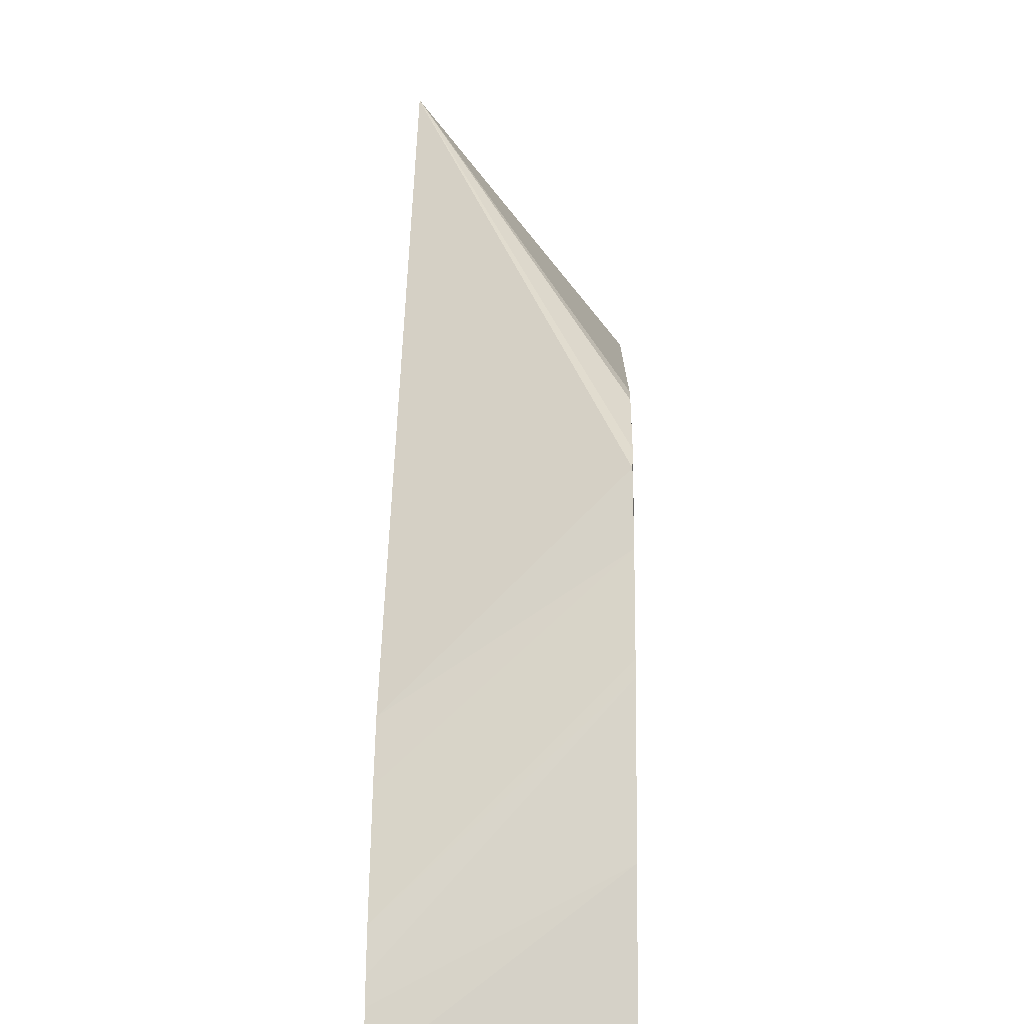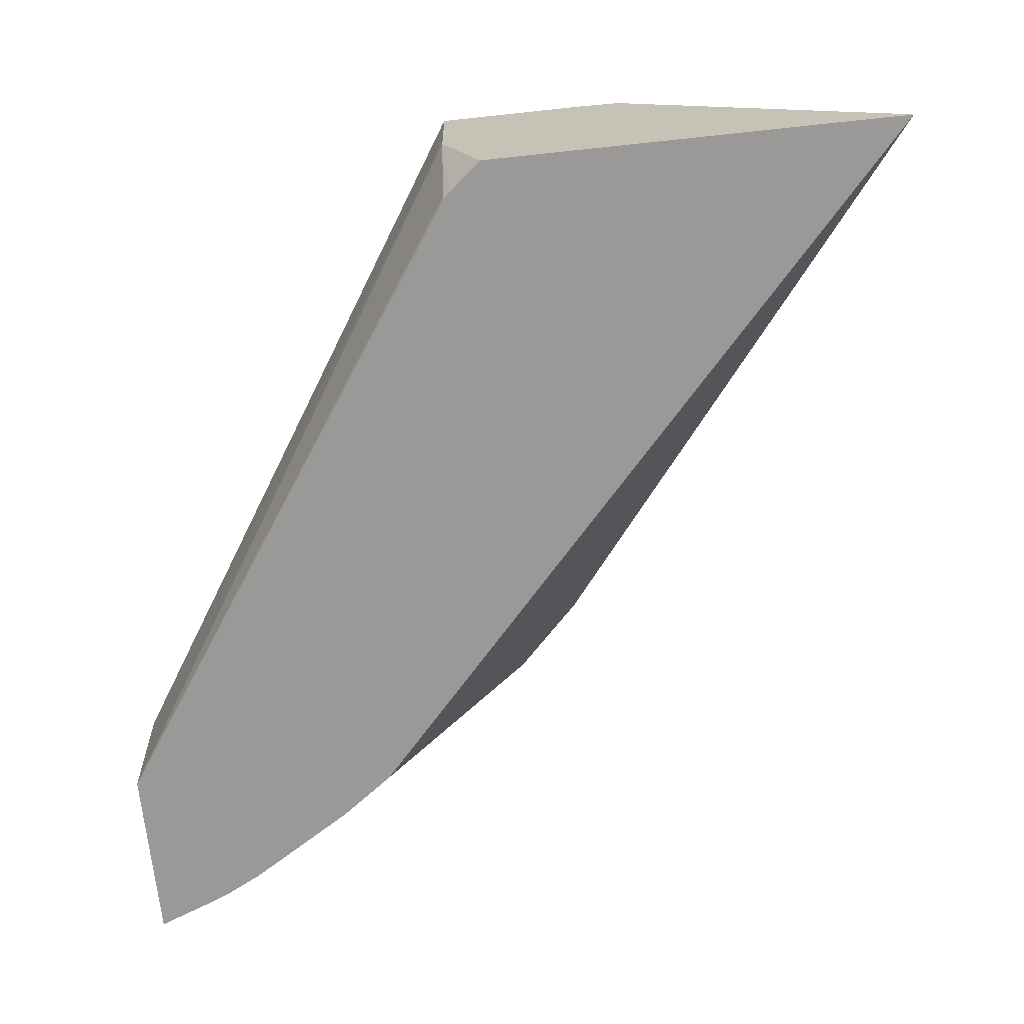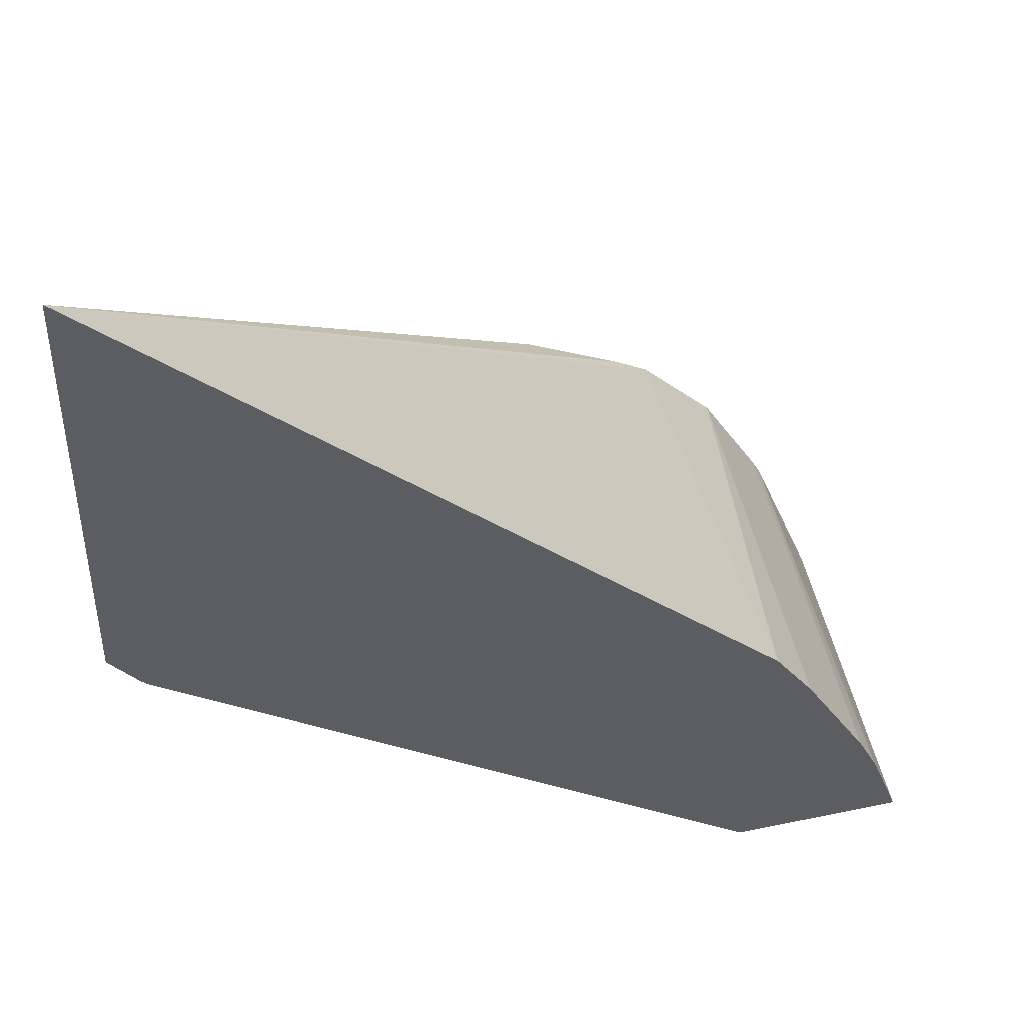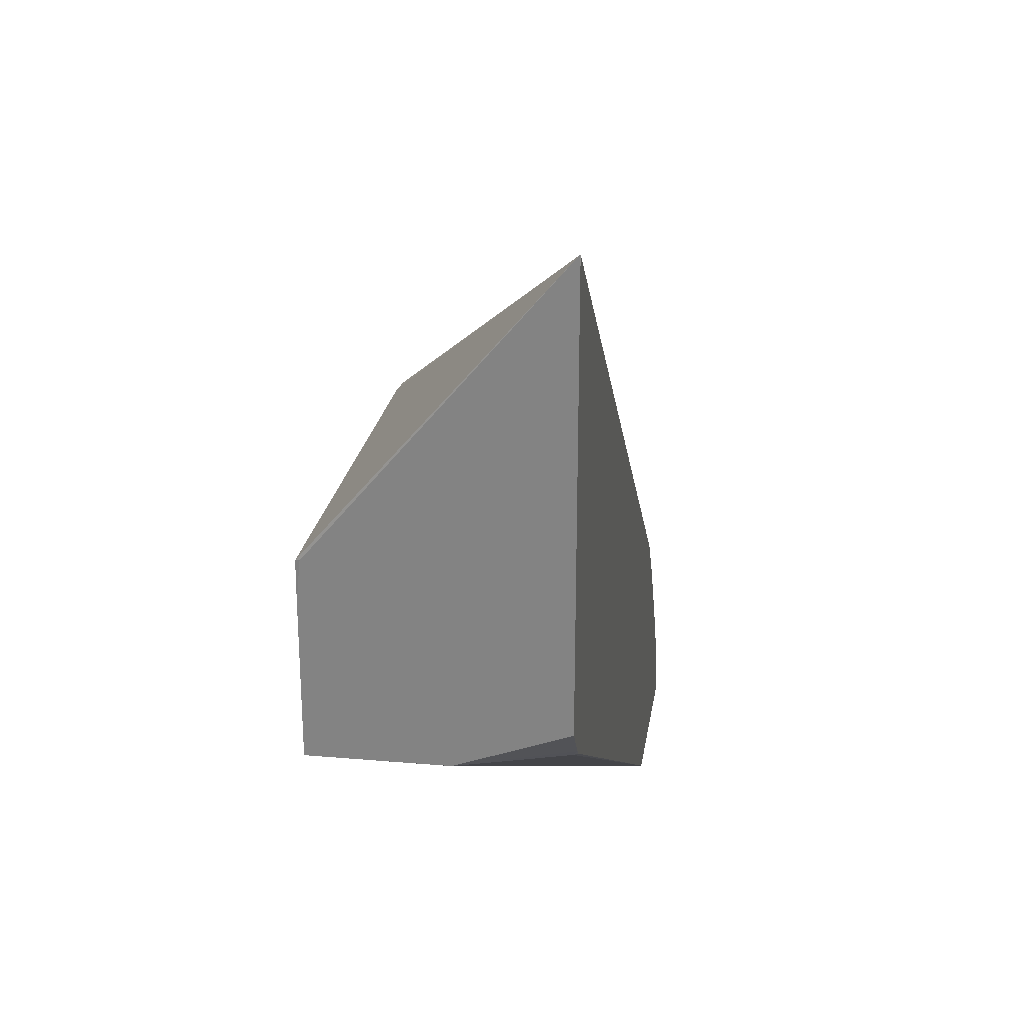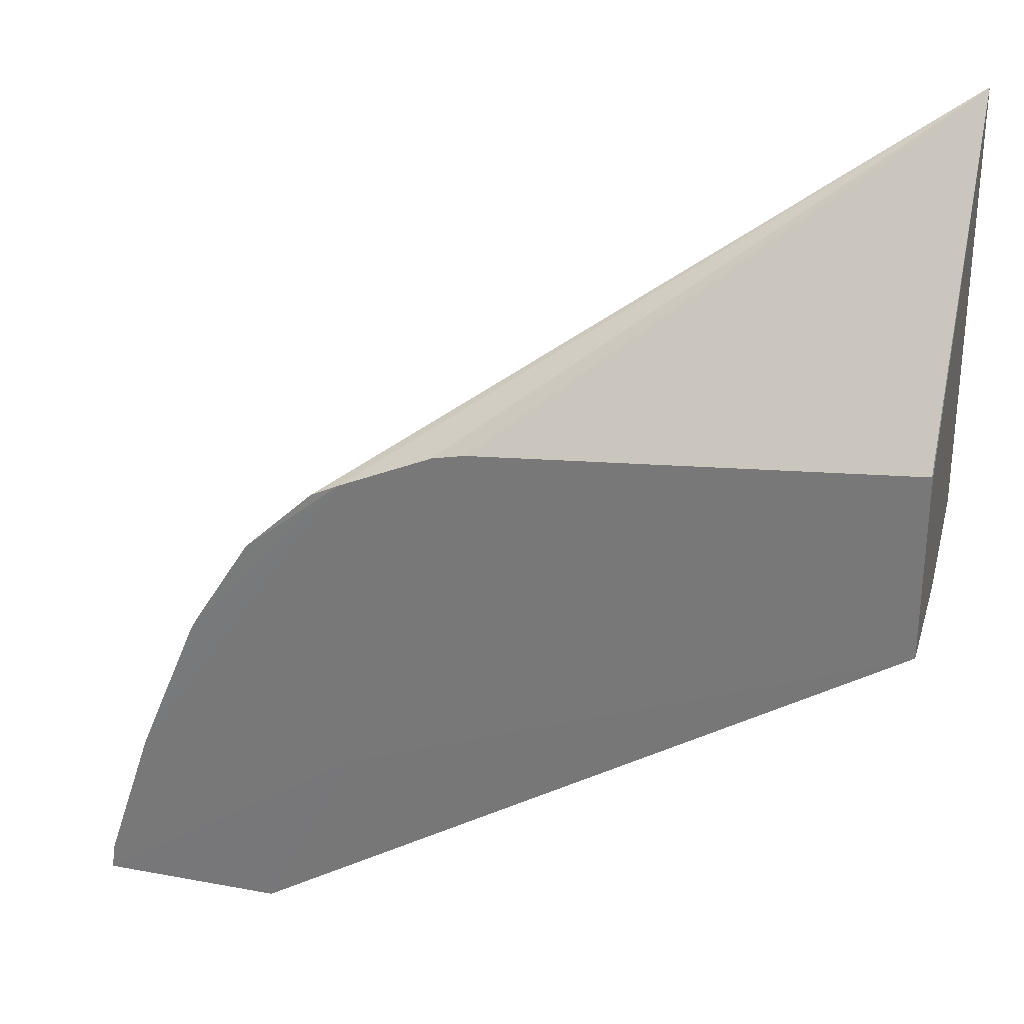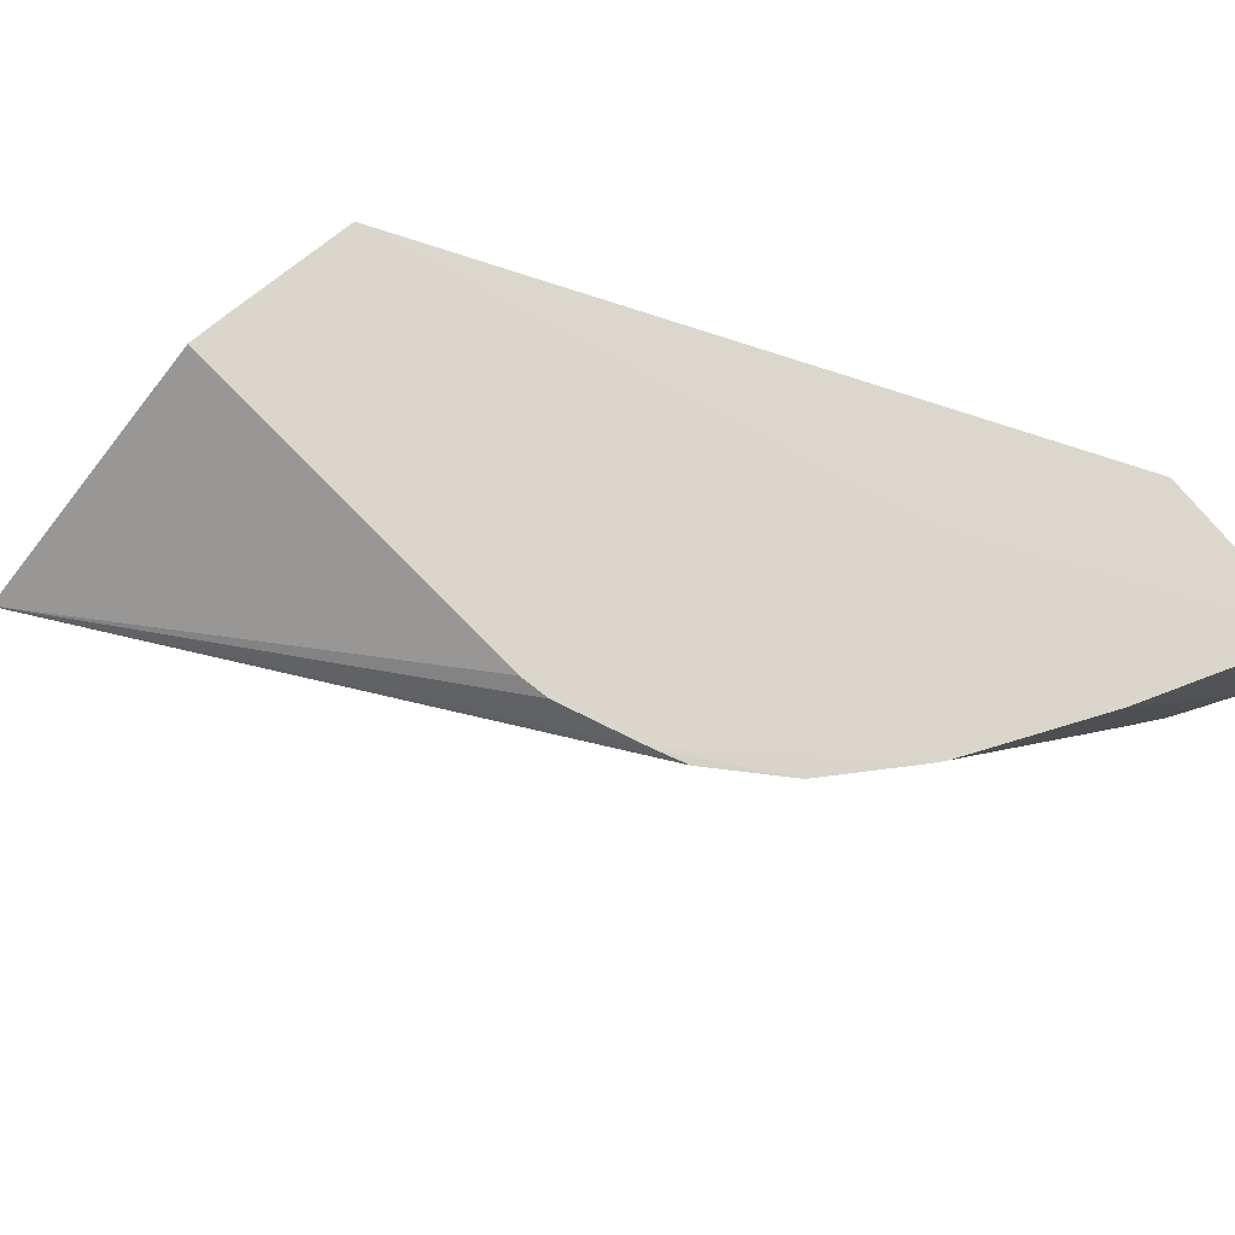
<metadata>
{"format":"obj","ext":"obj","renderer":"f3d","projection":"perspective","resolution":1024,"background":"white","views":[{"elev":4.9,"azim":-88.7,"up":"+Y"},{"elev":-69.1,"azim":96.1,"up":"+Z"},{"elev":44.4,"azim":166.2,"up":"+Y"},{"elev":27.4,"azim":98.7,"up":"+Y"},{"elev":29.3,"azim":15.4,"up":"+Y"},{"elev":73.6,"azim":-129.1,"up":"+Z"}]}
</metadata>
<code>
v -0.02582 0.03814 0.04273
v -0.02582 0.03814 0.04276
v -0.02582 0.03817 0.04276
v -0.02578 0.03814 0.04132
v -0.02468 0.03814 0.04276
v -0.02408 0.03933 0.04277
v -0.02408 0.04134 0.04277
v -0.0258 0.0383 0.04276
v -0.0255 0.03921 0.04276
v -0.02565 0.03846 0.04132
v -0.02466 0.03814 0.04132
v -0.0246 0.03814 0.04215
v -0.02065 0.04068 0.04277
v -0.02076 0.04064 0.04277
v -0.0235 0.0416 0.04277
v -0.02061 0.04364 0.04132
v -0.02427 0.04124 0.04276
v -0.02471 0.04082 0.04276
v -0.02506 0.04024 0.04276
v -0.02511 0.04015 0.04276
v -0.02559 0.03862 0.04132
v -0.0246 0.03814 0.04211
v -0.02085 0.0407 0.04132
v -0.02081 0.04072 0.04135
v -0.02068 0.04067 0.04197
v -0.02063 0.04069 0.04277
v -0.0233 0.04165 0.04277
v -0.02061 0.04364 0.04133
v -0.02061 0.04357 0.04132
v -0.02479 0.03987 0.04132
v -0.02504 0.03953 0.04132
v -0.02546 0.03886 0.04132
v -0.02082 0.04072 0.04132
v -0.02078 0.04076 0.04132
v -0.02061 0.04072 0.04197
v -0.02061 0.04071 0.04277
v -0.02061 0.04189 0.04277
v -0.02061 0.04189 0.04275
v -0.02061 0.04097 0.04132
v -0.02061 0.04165 0.04277
f 1 2 3
f 1 3 4
f 1 4 11
f 1 11 22
f 1 22 12
f 1 12 5
f 1 5 2
f 2 5 6
f 2 6 7
f 2 7 3
f 3 8 4
f 3 7 8
f 4 8 9
f 4 9 10
f 4 10 21
f 4 21 32
f 4 32 31
f 4 31 30
f 4 30 16
f 4 16 29
f 4 29 39
f 4 39 34
f 4 34 33
f 4 33 23
f 4 23 11
f 5 12 13
f 5 13 14
f 5 14 6
f 6 14 13
f 6 13 26
f 6 26 36
f 6 36 40
f 6 40 37
f 6 37 27
f 6 27 15
f 6 15 7
f 7 15 16
f 7 16 17
f 7 17 18
f 7 18 19
f 7 19 20
f 7 20 9
f 7 9 8
f 9 20 21
f 9 21 10
f 11 23 24
f 11 24 25
f 11 25 22
f 12 22 26
f 12 26 13
f 15 27 28
f 15 28 16
f 16 28 29
f 16 30 17
f 17 30 18
f 18 30 31
f 18 31 32
f 18 32 19
f 19 32 20
f 20 32 21
f 22 25 26
f 23 33 24
f 24 33 34
f 24 34 35
f 24 35 25
f 25 35 26
f 26 35 36
f 27 37 28
f 28 37 38
f 28 38 40
f 28 40 36
f 28 36 35
f 28 35 39
f 28 39 29
f 34 39 35
f 37 40 38

</code>
